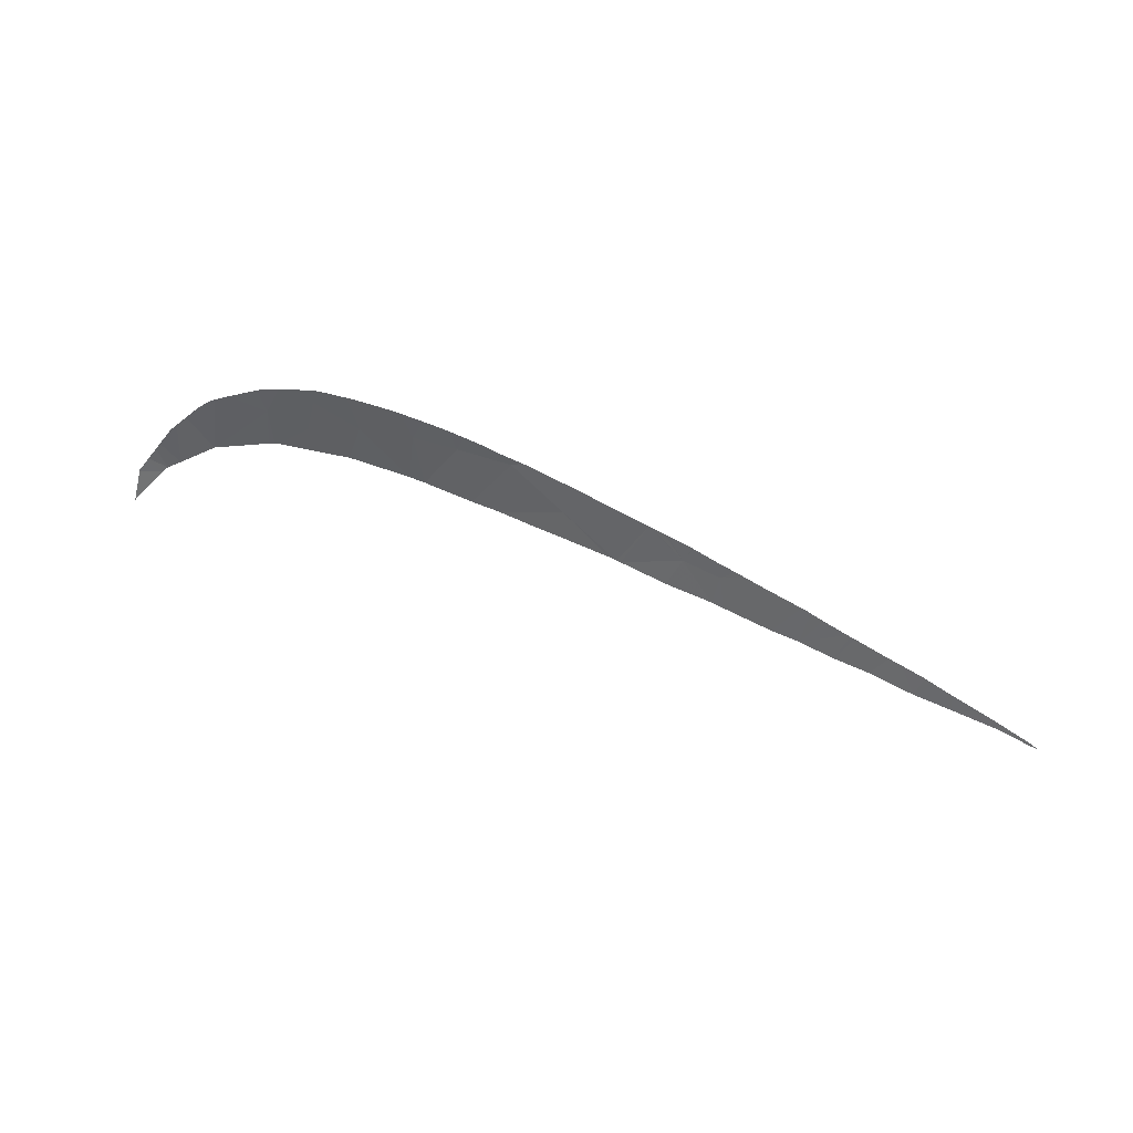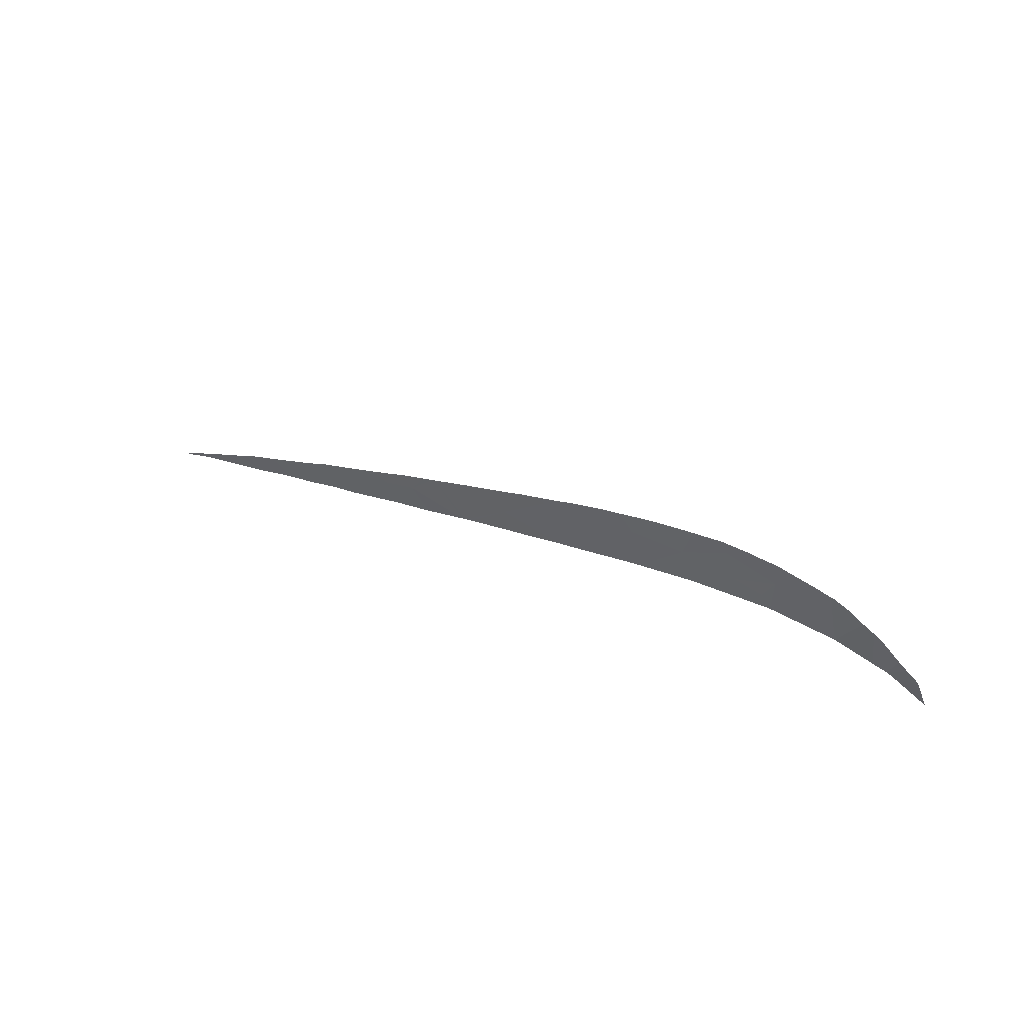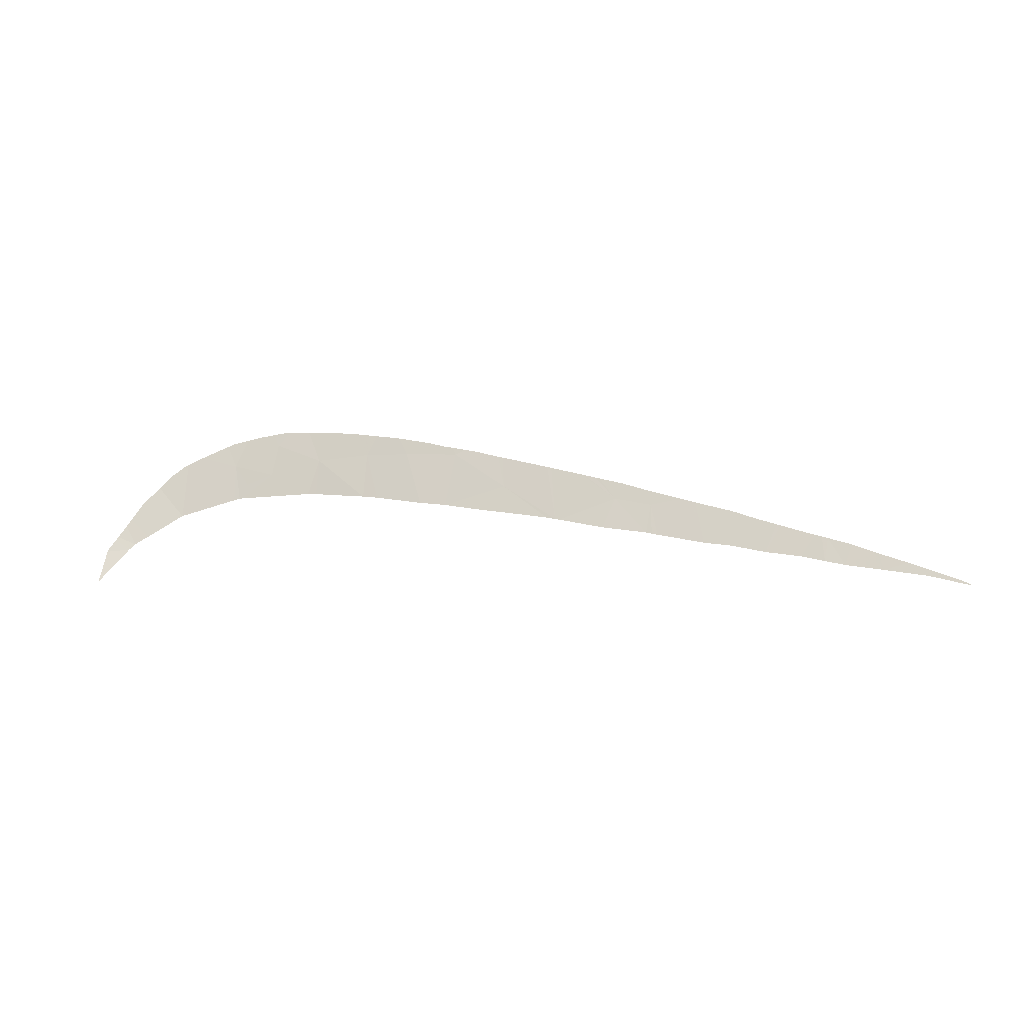
<metadata>
{"format":"obj","ext":"obj","renderer":"f3d","projection":"perspective","resolution":1024,"background":"white","views":[{"elev":58.2,"azim":178.3,"up":"+Z"},{"elev":29.1,"azim":12.5,"up":"+Z"},{"elev":3.6,"azim":171.1,"up":"+Z"}]}
</metadata>
<code>
v 38.45 101 -8.863
v 39.25 101.1 -9.722
v 38.64 101.3 -9.78
v 33.48 103.3 -9.453
v 33.71 103.6 -10.42
v 33.53 103.7 -10.46
v 40.56 100.5 -9.56
v 40.1 99.88 -7.723
v 52.15 97.3 -11.32
v 51.93 97.26 -11.13
v 52.56 97.05 -10.86
v 46.81 97.68 -8.526
v 48.15 97.14 -8.219
v 47.73 97.5 -8.894
v 47.92 97.6 -9.409
v 35.17 103 -10.27
v 34.66 102.7 -9.253
v 36.62 102.2 -10.02
v 48.03 97.57 -9.425
v 42.98 99.39 -9.327
v 43.29 98.67 -7.766
v 43.48 99.18 -9.293
v 50.17 97.22 -10.08
v 48.23 97.53 -9.482
v 41.84 99.21 -7.723
v 41.44 100.1 -9.494
v 37.03 102 -9.958
v 36.75 102.2 -10
v 33.34 103.8 -10.49
v 45.49 98.38 -9.224
v 45.2 98.49 -9.226
v 45.05 98.11 -7.988
v 27.38 106.7 -11.4
v 27.81 106.1 -10.5
v 28.01 106.4 -11.28
v 29.87 105.5 -11.01
v 28.76 106 -11.13
v 29.27 105.3 -10.1
v 46.54 97.4 -7.437
v 35.72 101.9 -8.409
v 35.63 102 -8.428
v 36.76 101.4 -8.18
v 32.44 103.6 -9.228
v 31.84 104.5 -10.74
v 32.77 103.4 -9.142
v 32.12 103.8 -9.313
v 33.01 103.3 -9.079
v 30.94 104.4 -9.6
v 31.98 103.9 -9.349
v 49.41 96.69 -7.917
v 48.43 96.82 -7.484
v 47.66 96.96 -7.25
v 48.2 96.85 -7.382
v 49.93 96.63 -8.17
v 50.03 96.63 -8.217
v 50.51 96.64 -8.569
v 30.95 104.9 -10.82
v 29.51 105.2 -10.03
v 29.78 105 -9.957
v 30.26 104.8 -9.811
v 28.21 105.9 -10.4
v 28.53 105.7 -10.31
v 29.41 105.2 -10.06
v 38.43 100.6 -7.822
v 38.58 100.5 -7.791
v 39.38 100.1 -7.608
v 46.7 97.2 -7.036
v 47.24 97.06 -7.139
v 43.62 98.26 -6.991
v 43.67 98.24 -6.986
v 44.28 98.01 -6.955
v 53.27 97.66 -12.48
v 52.96 97.21 -11.4
v 52.25 96.95 -10.46
v 51.44 97.25 -10.84
v 52.07 96.9 -10.23
v 52.65 97.08 -10.97
v 52.94 97.19 -11.34
v 51.38 96.74 -9.397
v 51.61 96.77 -9.617
v 27.13 106.4 -10.68
v 28 106 -10.45
v 51.01 96.68 -9.055
v 40.2 99.75 -7.474
v 40.48 99.62 -7.428
v 41.08 99.34 -7.296
v 39.74 99.95 -7.552
v 40 99.83 -7.508
v 34.31 102.6 -8.725
v 34.34 102.6 -8.715
v 33.46 103.1 -8.964
v 33.61 103 -8.927
v 23.82 108.3 -11.82
v 24.34 108.1 -11.8
v 23.77 108.3 -11.93
v 23.79 108.3 -11.84
v 23.51 108.5 -11.97
v 26.19 107.2 -11.53
v 26.27 106.9 -10.99
v 26.43 106.8 -10.93
v 26.79 106.6 -10.81
v 42.09 98.89 -7.142
v 41.59 99.11 -7.22
v 42.21 98.84 -7.124
v 35.14 102.2 -8.54
v 24.66 107.8 -11.52
v 24.84 107.8 -11.7
v 25.08 107.6 -11.38
v 24.28 108 -11.66
v 25.91 107.1 -11.1
v 25.38 107.4 -11.28
v 27.07 106.5 -10.7
v 30.66 104.6 -9.678
v 30.8 104.5 -9.633
v 46.12 97.36 -6.964
v 46.33 97.3 -6.966
v 37.59 101 -8
v 38.17 100.7 -7.874
v 42.9 98.56 -7.062
v 44.47 97.94 -6.952
v 45.19 97.68 -6.941
v 45.4 97.61 -6.948
v 36.9 101.3 -8.149
v 35.26 102.1 -8.512
f 1 2 3
f 4 5 6
f 1 7 2
f 1 8 7
f 9 10 11
f 12 13 14
f 12 14 15
f 16 17 18
f 14 19 15
f 20 21 22
f 13 23 24
f 25 21 20
f 20 26 25
f 13 24 19
f 13 19 14
f 16 5 17
f 1 3 27
f 1 27 28
f 4 6 29
f 30 31 32
f 32 22 21
f 32 31 22
f 33 34 35
f 17 5 4
f 36 37 38
f 8 26 7
f 8 25 26
f 30 12 15
f 30 32 12
f 39 13 12
f 12 32 39
f 40 18 17
f 28 18 40
f 40 17 41
f 42 28 40
f 43 29 44
f 4 29 43
f 43 45 4
f 43 44 46
f 47 4 45
f 44 48 49
f 46 44 49
f 50 13 51
f 13 52 53
f 51 13 53
f 23 54 55
f 56 23 55
f 57 58 59
f 60 57 59
f 37 61 62
f 38 37 62
f 63 36 38
f 58 57 36
f 36 63 58
f 1 64 65
f 8 1 65
f 65 66 8
f 39 67 68
f 52 13 39
f 39 68 52
f 21 69 70
f 71 32 21
f 21 70 71
f 72 9 73
f 74 10 75
f 75 76 74
f 11 10 74
f 77 9 11
f 73 9 77
f 77 78 73
f 75 79 80
f 76 75 80
f 34 33 81
f 82 35 34
f 37 35 82
f 82 61 37
f 83 23 56
f 79 75 23
f 23 83 79
f 8 84 85
f 86 25 8
f 8 85 86
f 87 8 66
f 88 8 87
f 84 8 88
f 89 17 4
f 90 17 89
f 4 91 92
f 89 4 92
f 93 94 95
f 95 96 93
f 96 95 97
f 98 99 100
f 33 98 100
f 100 101 33
f 102 25 103
f 104 21 25
f 25 102 104
f 103 25 86
f 105 17 90
f 106 107 94
f 108 98 107
f 107 106 108
f 109 94 93
f 106 94 109
f 110 98 111
f 99 98 110
f 111 98 108
f 112 33 101
f 81 33 112
f 57 113 114
f 48 44 57
f 57 114 48
f 113 57 60
f 91 4 47
f 39 115 116
f 67 39 116
f 1 117 118
f 64 1 118
f 54 23 13
f 13 50 54
f 119 21 104
f 69 21 119
f 120 32 71
f 121 32 120
f 122 32 121
f 39 32 122
f 122 115 39
f 123 28 42
f 1 28 123
f 123 117 1
f 124 17 105
f 41 17 124

</code>
